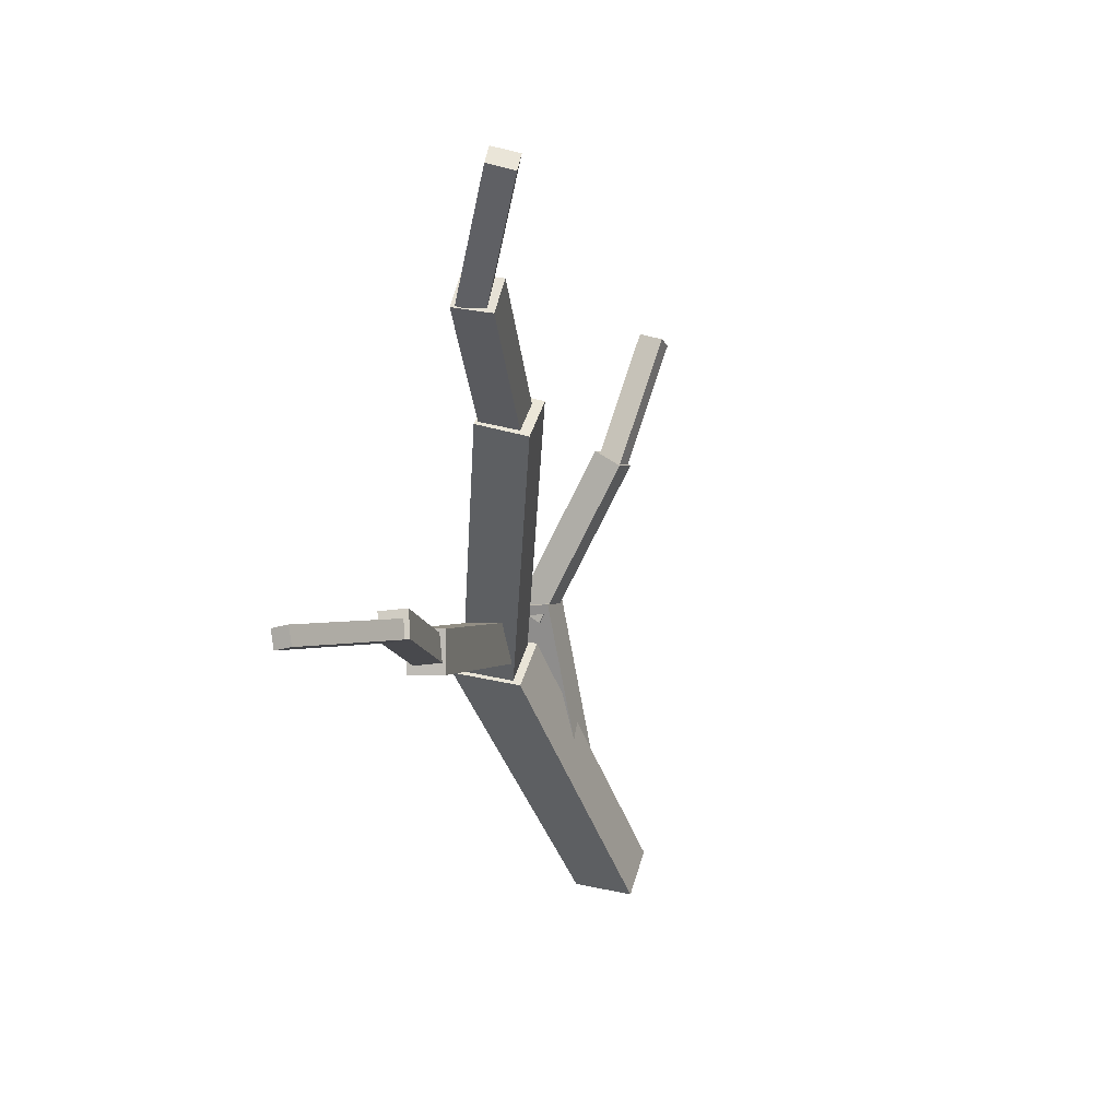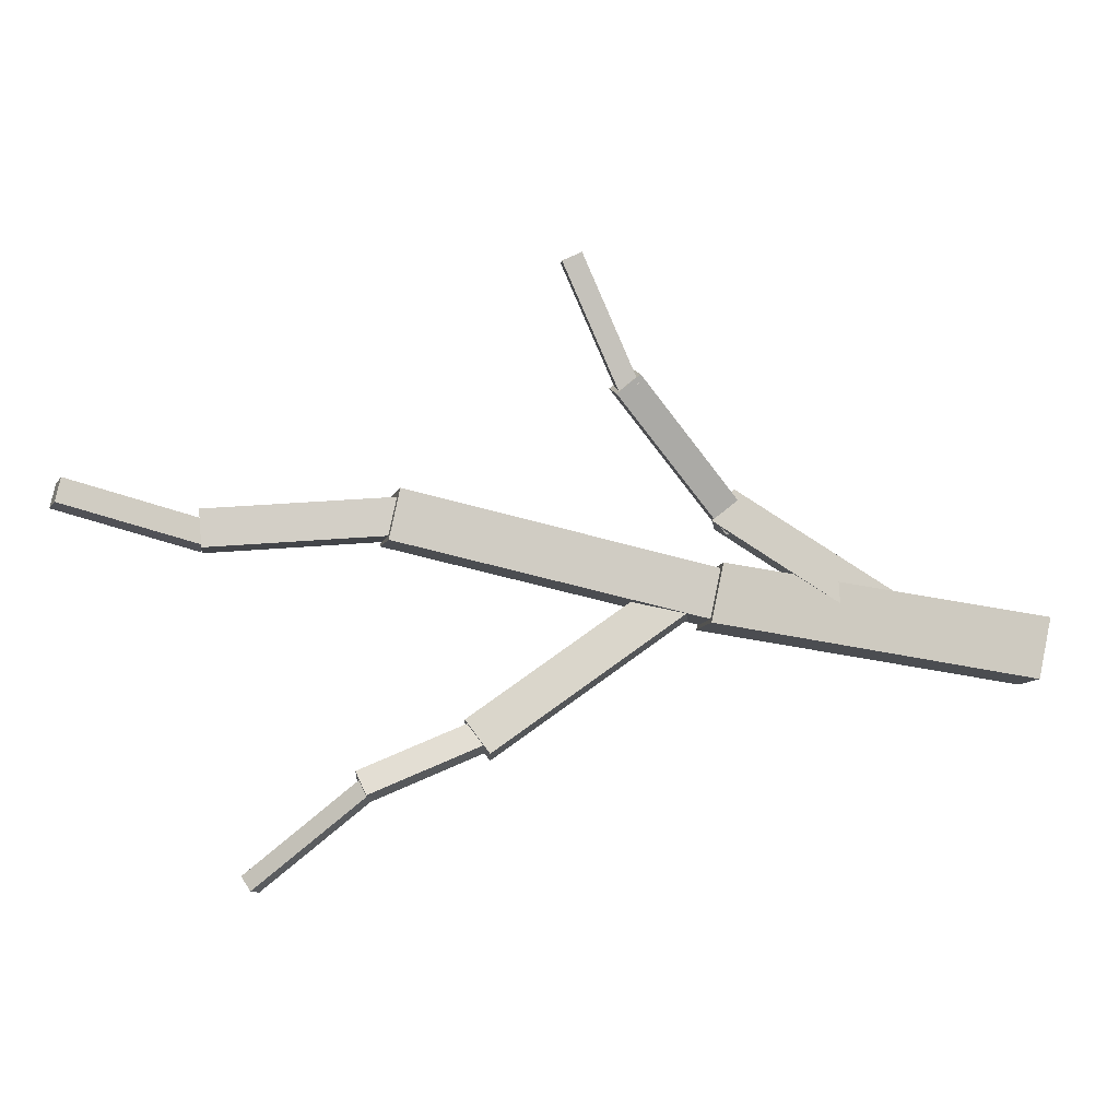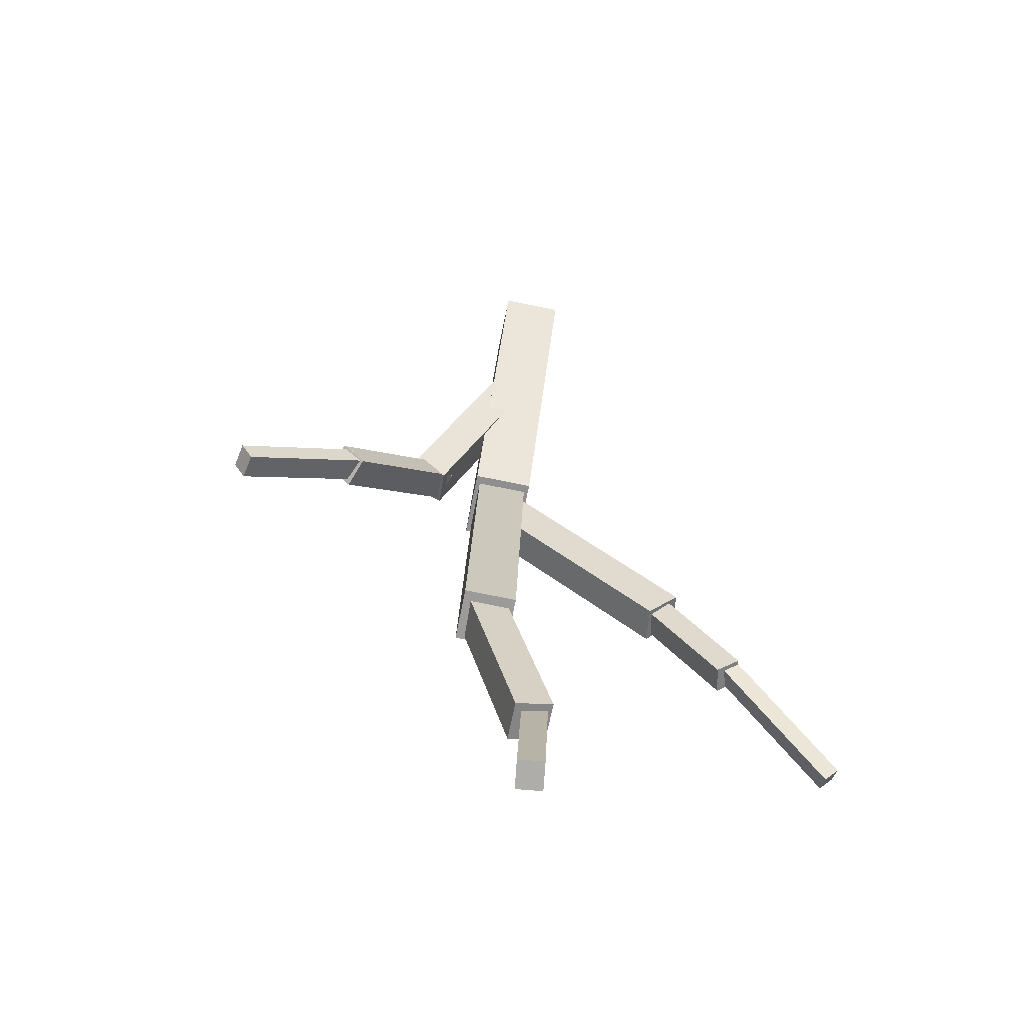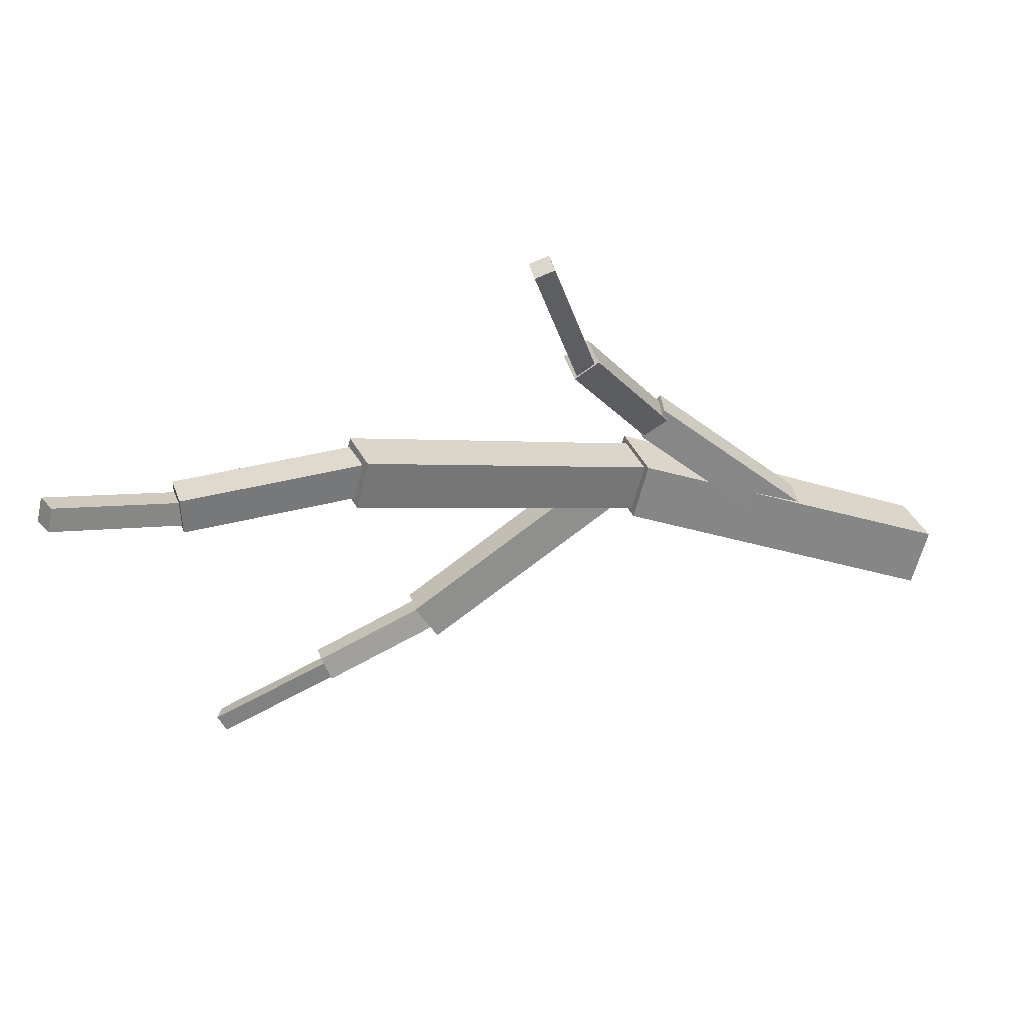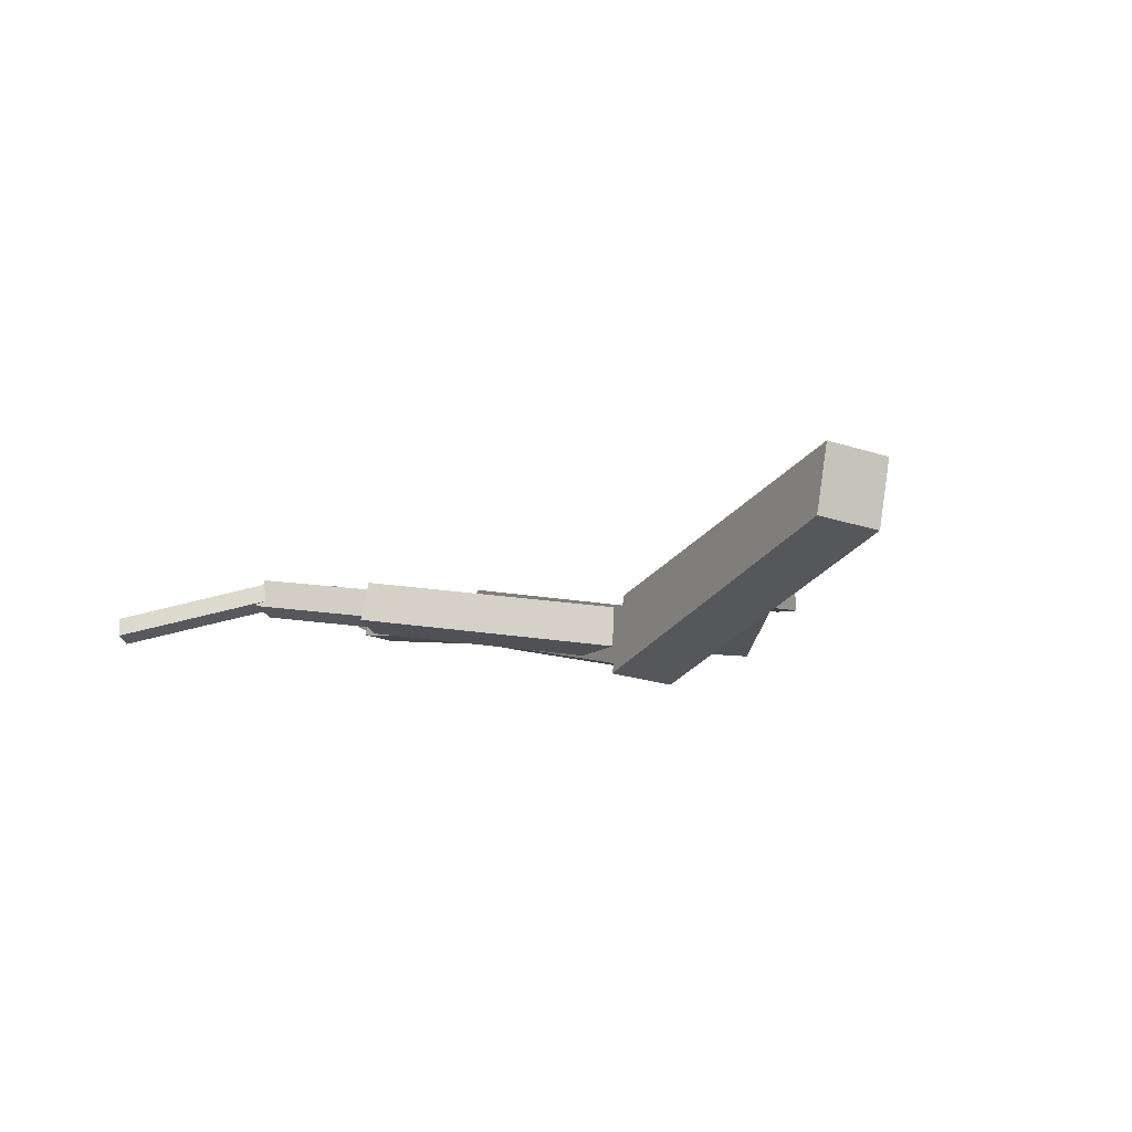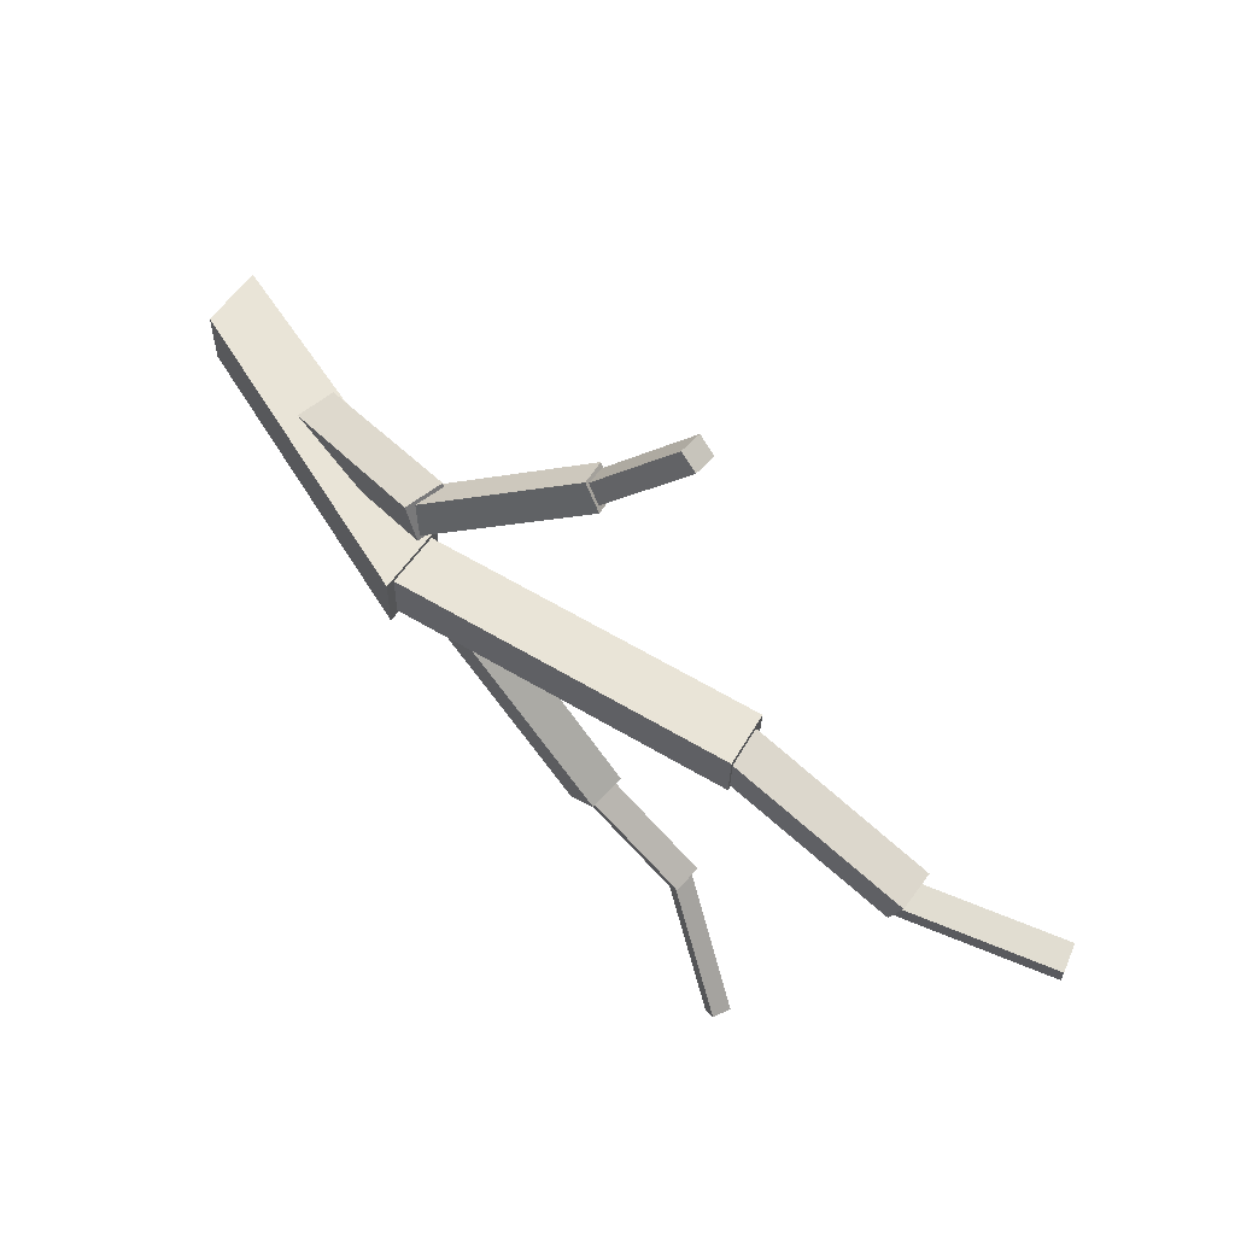
<metadata>
{"format":"obj","ext":"obj","renderer":"f3d","projection":"perspective","resolution":1024,"background":"white","views":[{"elev":-37.4,"azim":123.9,"up":"+Z"},{"elev":-23.2,"azim":-158.8,"up":"+Z"},{"elev":56.8,"azim":82.1,"up":"+Y"},{"elev":17.2,"azim":-169.4,"up":"+Z"},{"elev":-39.9,"azim":-133.8,"up":"+Y"},{"elev":79.3,"azim":67.1,"up":"+Z"}]}
</metadata>
<code>
o cube
v -0.4864 -0.03523 0.5934
v -0.5626 0.1001 0.552
v -0.4425 -0.05727 0.4403
v 0.3334 0.1124 0.8074
v 0.241 0.2696 0.7583
v 0.285 0.2475 0.6044
v 0.3775 0.09024 0.6536
v -0.5188 0.07803 0.399
f 6 5 4 7
f 7 4 1 3
f 1 2 8 3
f 5 2 1 4
f 6 7 3 8
f 6 8 2 5
o cube
v 0.9408 0.771 0.8739
v 0.9783 0.7521 0.743
v 1.018 0.6605 0.912
v 1.056 0.6416 0.7811
v 0.2734 0.2149 0.6184
v 0.2359 0.2337 0.7494
v 0.3509 0.1043 0.6565
v 0.3134 0.1232 0.7875
f 12 15 13 10
f 11 12 10 9
f 16 11 9 14
f 15 16 14 13
f 14 9 10 13
f 15 12 11 16
o cube
v 1.403 0.9774 0.8037
v 1.405 0.9495 0.7087
v 1.452 0.8894 0.8306
v 1.454 0.8615 0.7356
v 0.9469 0.7101 0.7695
v 0.9449 0.738 0.8644
v 0.9965 0.6222 0.7963
v 0.9945 0.65 0.8913
f 20 23 21 18
f 19 20 18 17
f 24 19 17 22
f 23 24 22 21
f 22 17 18 21
f 23 20 19 24
o cube
v 1.151 0.546 0.2116
v 1.125 0.5331 0.1476
v 1.18 0.4795 0.213
v 1.153 0.4666 0.149
v 0.8457 0.4152 0.2874
v 0.8723 0.4281 0.3514
v 0.8745 0.3486 0.2888
v 0.9012 0.3615 0.3528
f 28 31 29 26
f 27 28 26 25
f 32 27 25 30
f 31 32 30 29
f 30 25 26 29
f 31 28 27 32
o cube
v 0.8904 0.453 0.3475
v 0.8343 0.4164 0.2595
v 0.9282 0.364 0.3604
v 0.8722 0.3274 0.2723
v 0.3127 0.2523 0.6597
v 0.3687 0.2889 0.7477
v 0.3505 0.1634 0.6725
v 0.4066 0.2 0.7606
f 36 39 37 34
f 35 36 34 33
f 40 35 33 38
f 39 40 38 37
f 38 33 34 37
f 39 36 35 40
o cube
v 0.1939 0.3157 0.9423
v 0.2562 0.3151 0.8618
v 0.2175 0.2165 0.9614
v 0.2798 0.2158 0.8809
v -0.1385 0.1629 0.5576
v -0.2008 0.1635 0.6381
v -0.1149 0.0636 0.5767
v -0.1772 0.06426 0.6571
f 44 47 45 42
f 43 44 42 41
f 48 43 41 46
f 47 48 46 45
f 46 41 42 45
f 47 44 43 48
o cube
v 0.3353 0.6392 1.149
v 0.399 0.6442 1.102
v 0.3747 0.5872 1.197
v 0.4384 0.5921 1.15
v 0.2302 0.2702 0.834
v 0.1665 0.2652 0.8811
v 0.2696 0.2181 0.8819
v 0.2059 0.2132 0.9289
f 52 55 53 50
f 51 52 50 49
f 56 51 49 54
f 55 56 54 53
f 54 49 50 53
f 55 52 51 56
o cube
v 1.492 0.4976 -0.01792
v 1.467 0.4894 -0.05805
v 1.493 0.4488 -0.008587
v 1.468 0.4406 -0.04872
v 1.103 0.5238 0.1638
v 1.128 0.5321 0.204
v 1.104 0.475 0.1732
v 1.129 0.4832 0.2133
f 60 63 61 58
f 59 60 58 57
f 64 59 57 62
f 63 64 62 61
f 62 57 58 61
f 63 60 59 64
o cube
v 1.666 1.204 0.8376
v 1.68 1.202 0.7728
v 1.715 1.153 0.8495
v 1.729 1.151 0.7846
v 1.403 0.9251 0.7219
v 1.389 0.927 0.7867
v 1.452 0.874 0.7337
v 1.438 0.8758 0.7986
f 68 71 69 66
f 67 68 66 65
f 72 67 65 70
f 71 72 70 69
f 70 65 66 69
f 71 68 67 72
o cube
v 0.4249 0.8223 1.427
v 0.4751 0.8343 1.406
v 0.4496 0.7692 1.455
v 0.4998 0.7812 1.434
v 0.3935 0.64 1.108
v 0.3433 0.628 1.129
v 0.4182 0.5869 1.135
v 0.368 0.5749 1.157
f 76 79 77 74
f 75 76 74 73
f 80 75 73 78
f 79 80 78 77
f 78 73 74 77
f 79 76 75 80

</code>
